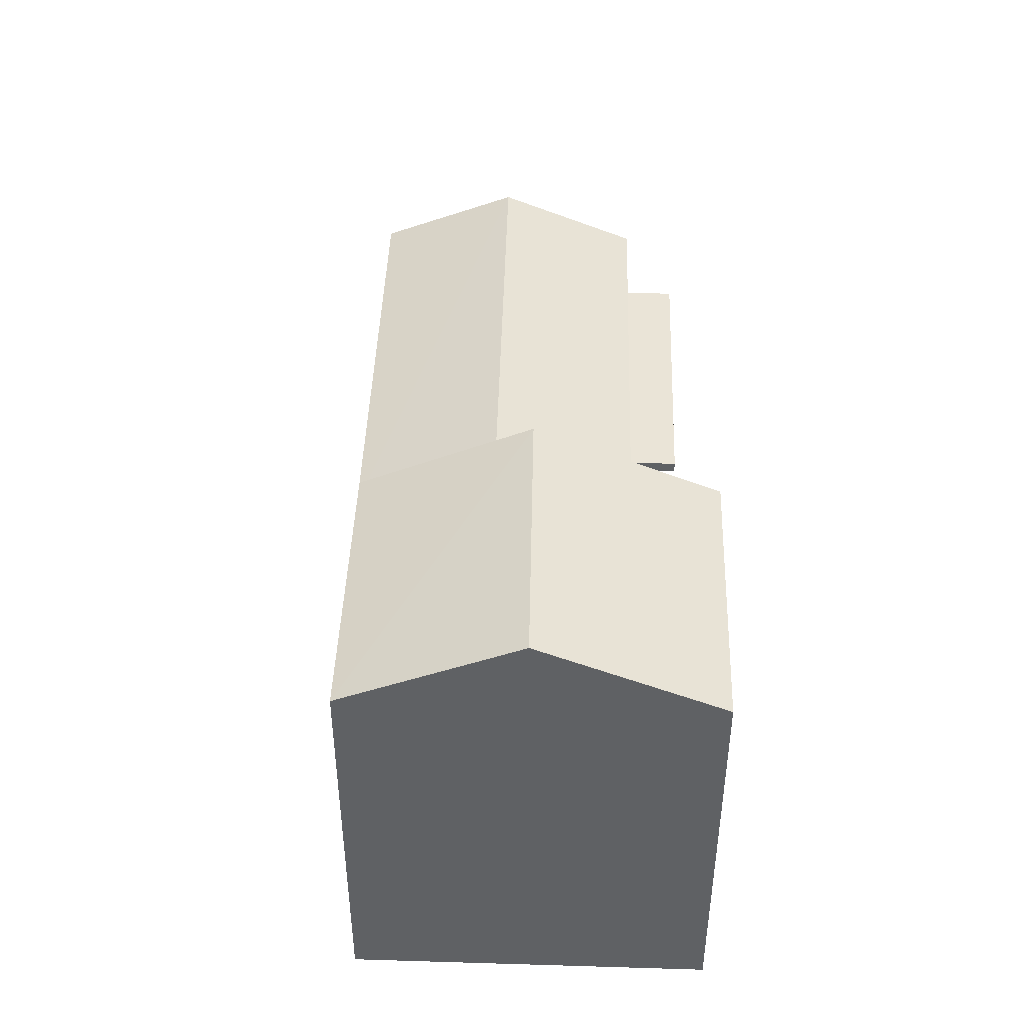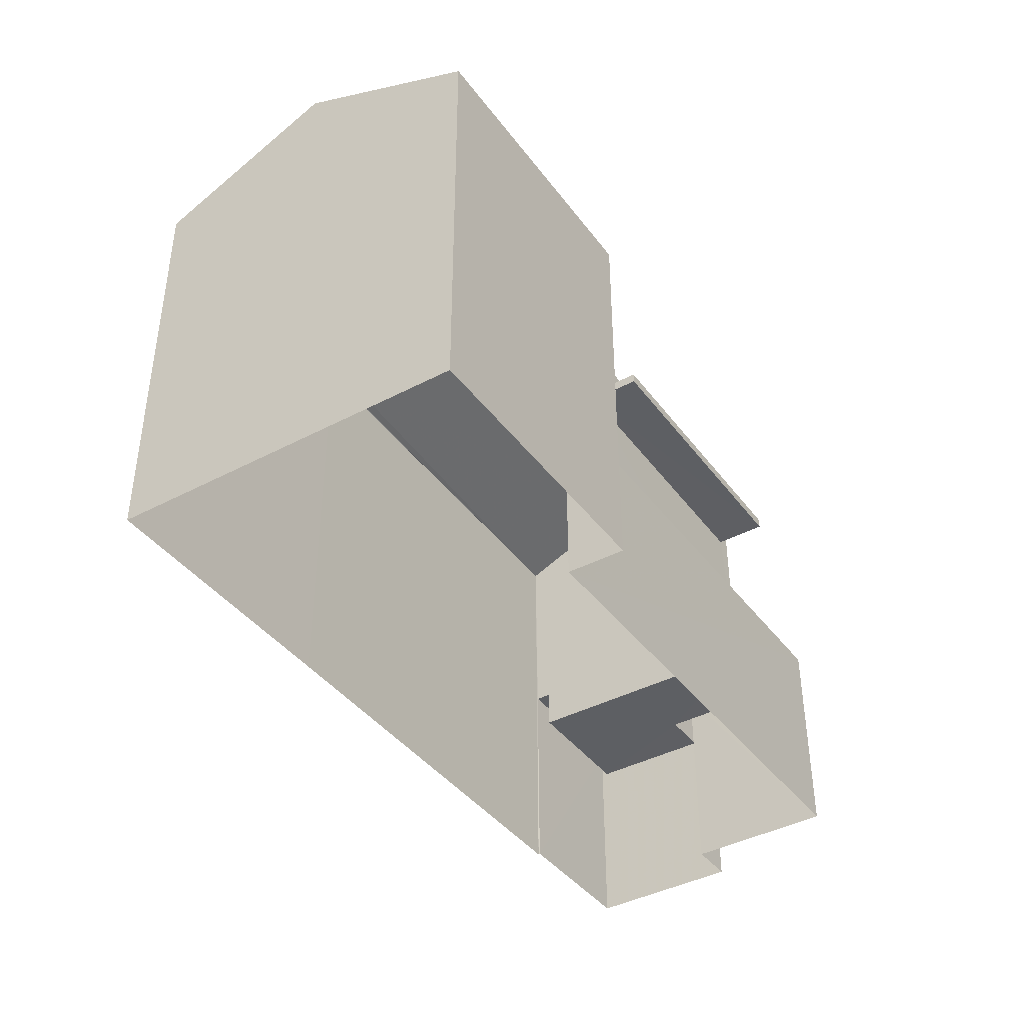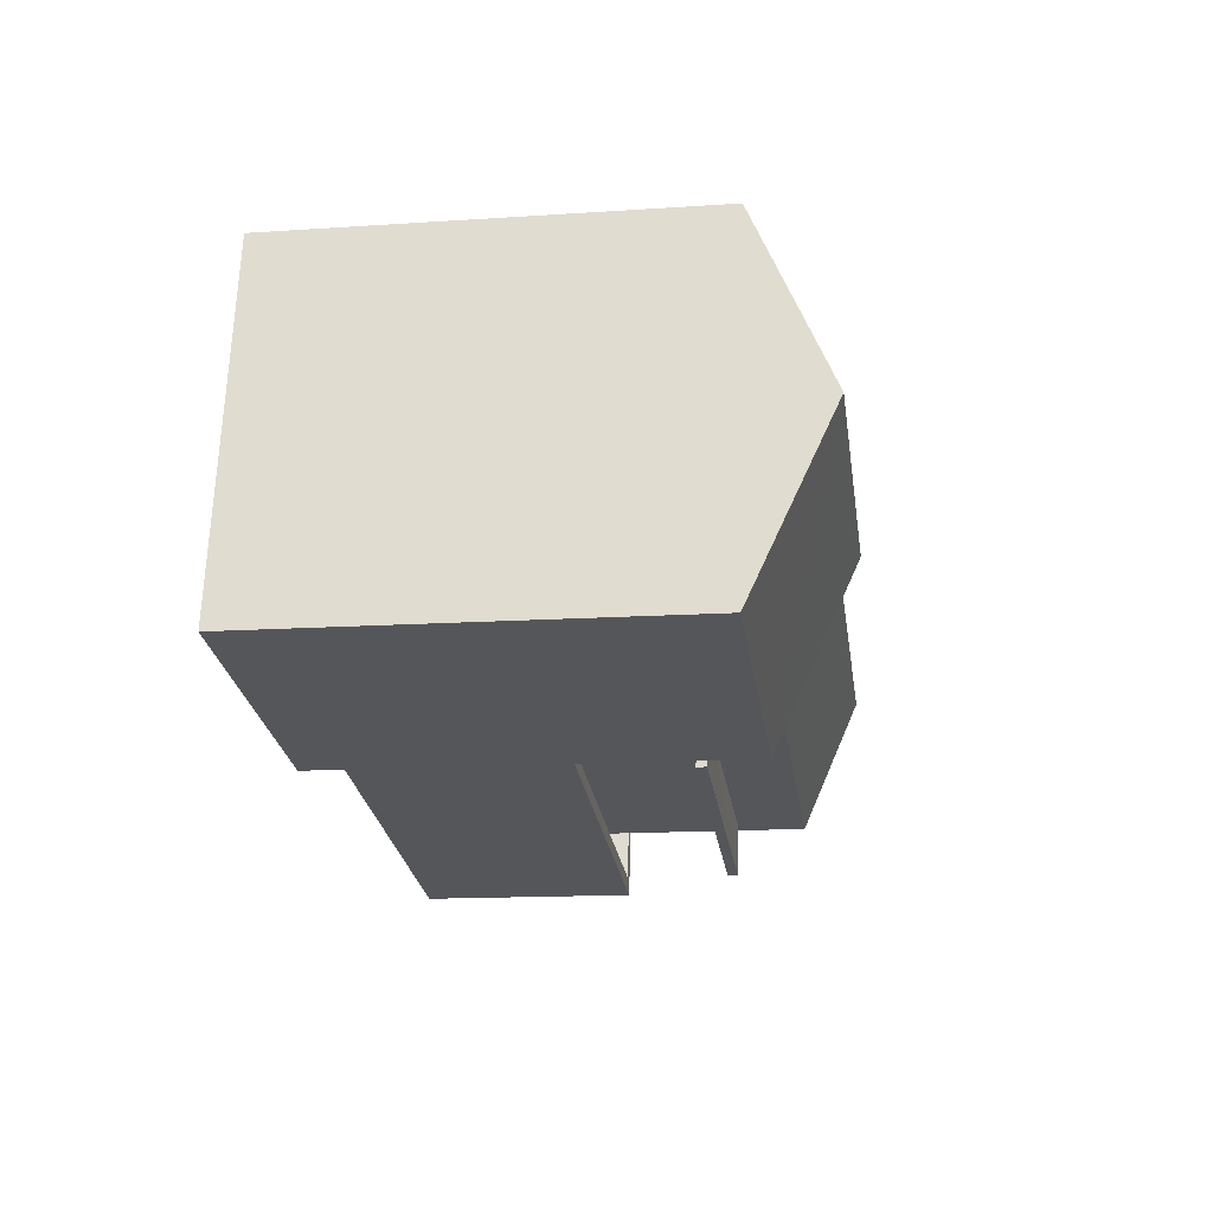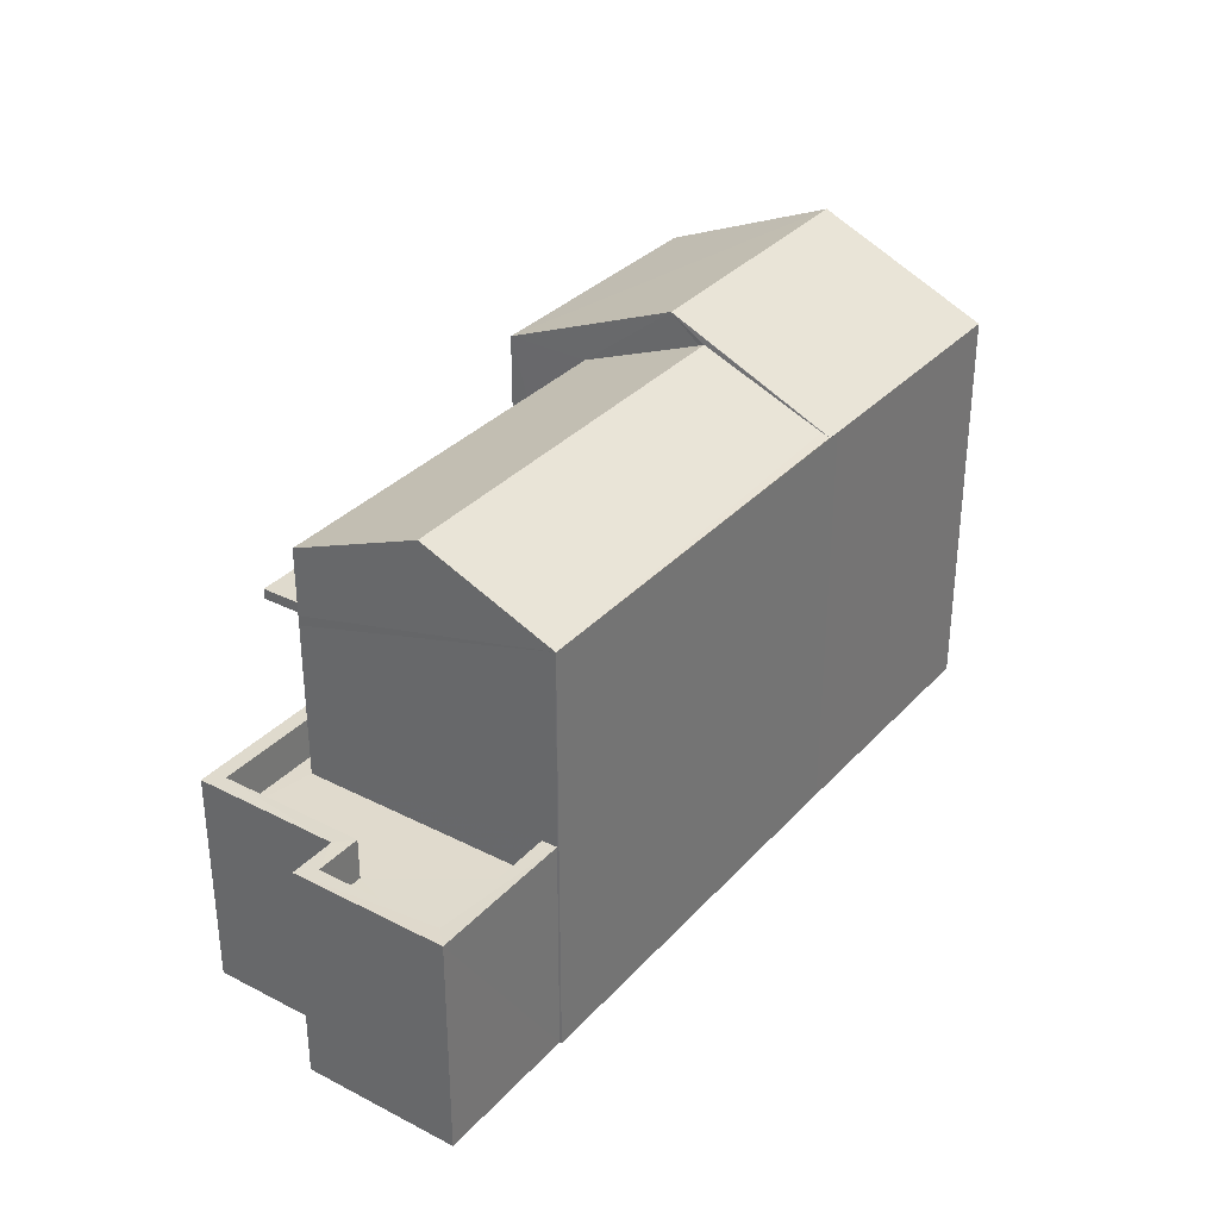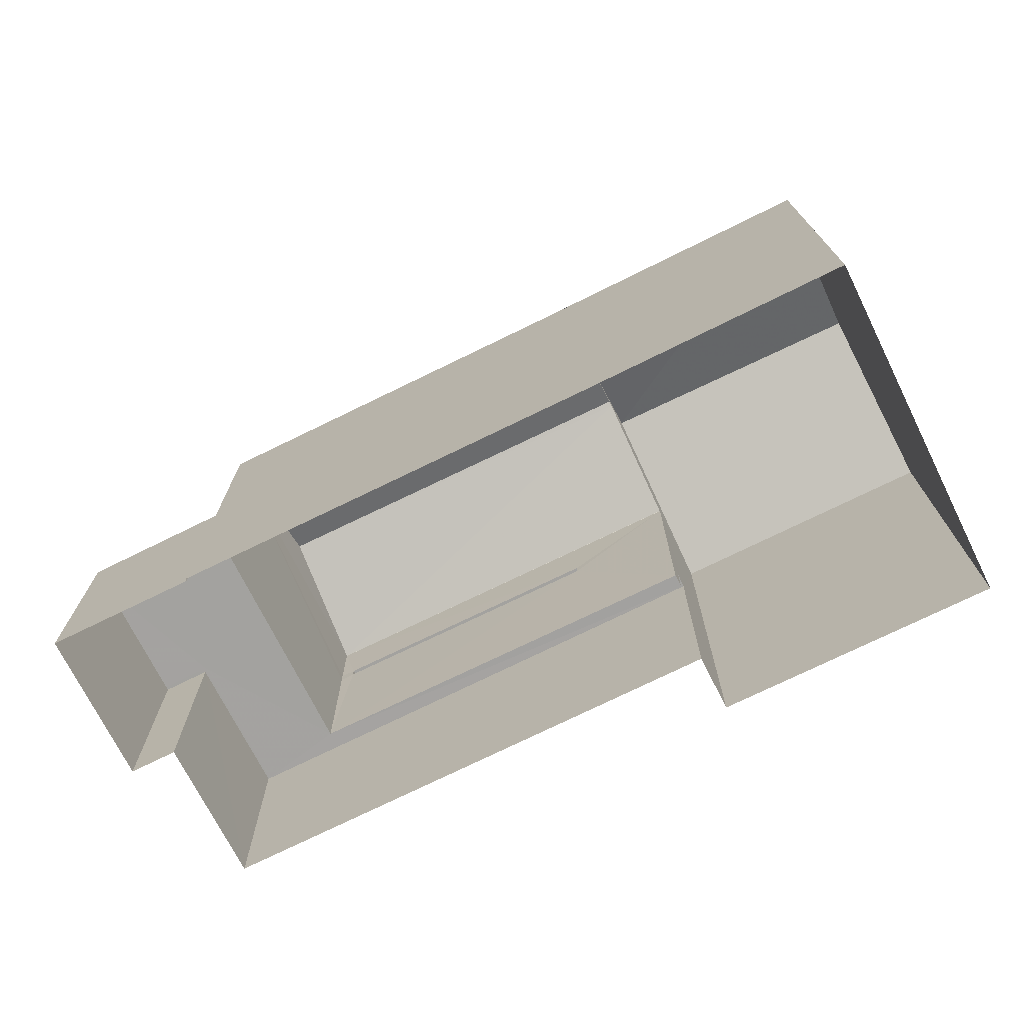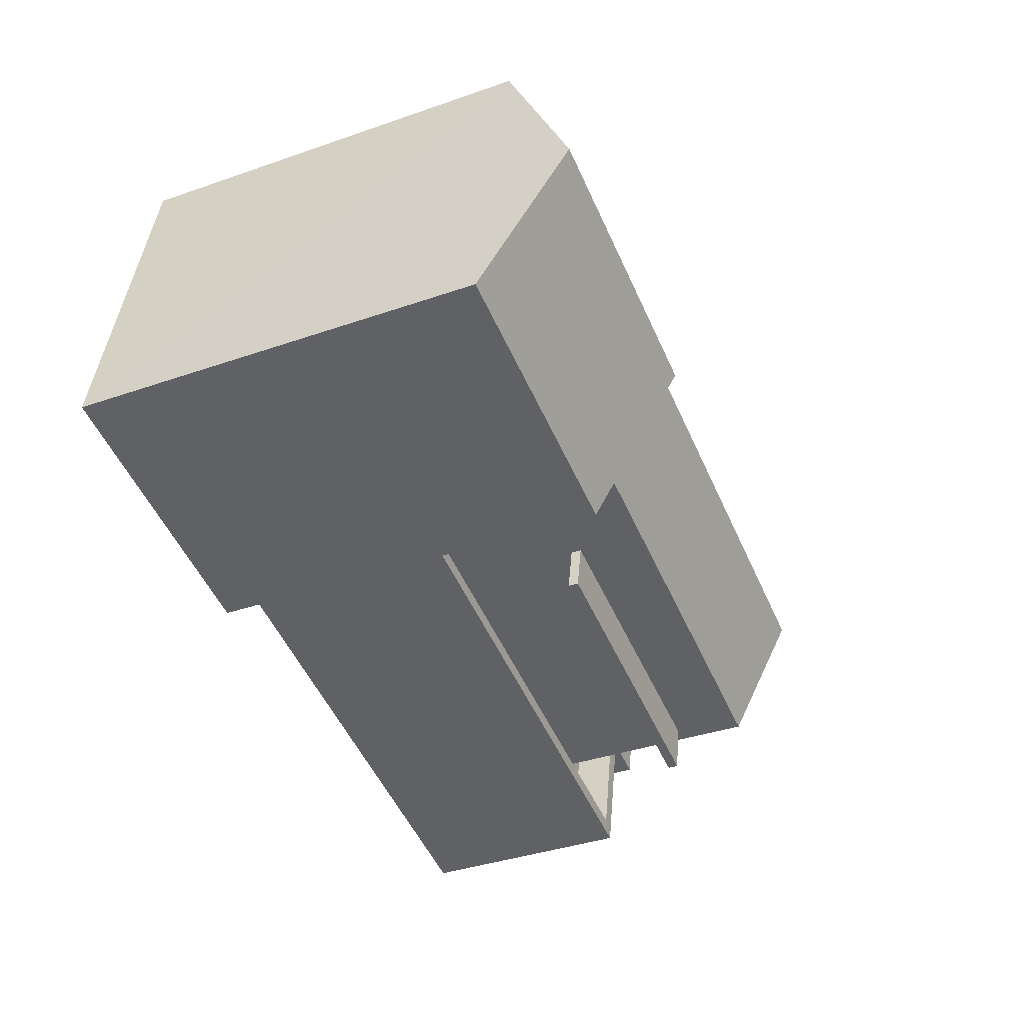
<metadata>
{"format":"obj","ext":"obj","renderer":"f3d","projection":"perspective","resolution":1024,"background":"white","views":[{"elev":43.9,"azim":-99.6,"up":"+Z"},{"elev":-40.5,"azim":-68.6,"up":"+Z"},{"elev":-13.9,"azim":-81.6,"up":"+Y"},{"elev":32.8,"azim":113.4,"up":"+Z"},{"elev":-72.6,"azim":-165.3,"up":"+Z"},{"elev":-37.8,"azim":-66.2,"up":"+Y"}]}
</metadata>
<code>
v -8.895e+04 -1e+05 2.957
v -8.895e+04 -1e+05 2.957
v -8.896e+04 -1e+05 2.957
v -8.894e+04 -1e+05 2.956
v -8.894e+04 -1e+05 2.957
v -8.896e+04 -1e+05 2.957
v -8.896e+04 -1e+05 2.958
v -8.895e+04 -1e+05 2.956
v -8.895e+04 -1e+05 2.956
v -8.895e+04 -1e+05 2.957
v -8.896e+04 -1e+05 2.957
v -8.895e+04 -1e+05 9.524
v -8.895e+04 -1e+05 9.524
v -8.895e+04 -1e+05 9.524
v -8.895e+04 -1e+05 9.524
v -8.894e+04 -1e+05 6.429
v -8.894e+04 -1e+05 6.428
v -8.895e+04 -1e+05 6.429
v -8.895e+04 -1e+05 6.428
v -8.895e+04 -1e+05 6.429
v -8.895e+04 -1e+05 6.429
v -8.896e+04 -1e+05 6.429
v -8.896e+04 -1e+05 6.429
v -8.896e+04 -1e+05 11.04
v -8.896e+04 -1e+05 11.04
v -8.895e+04 -1e+05 11.04
v -8.896e+04 -1e+05 12.07
v -8.896e+04 -1e+05 11.04
v -8.896e+04 -1e+05 12.57
v -8.896e+04 -1e+05 12.57
v -8.895e+04 -1e+05 11.04
v -8.896e+04 -1e+05 11.04
v -8.896e+04 -1e+05 11.04
v -8.895e+04 -1e+05 11.11
v -8.895e+04 -1e+05 11.04
v -8.895e+04 -1e+05 11.04
v -8.895e+04 -1e+05 11.04
v -8.895e+04 -1e+05 11.04
v -8.895e+04 -1e+05 12.11
v -8.895e+04 -1e+05 7.229
v -8.896e+04 -1e+05 7.229
v -8.896e+04 -1e+05 7.229
v -8.895e+04 -1e+05 7.229
v -8.894e+04 -1e+05 7.228
v -8.895e+04 -1e+05 7.228
v -8.895e+04 -1e+05 7.228
v -8.894e+04 -1e+05 7.228
v -8.894e+04 -1e+05 7.229
v -8.895e+04 -1e+05 7.229
v -8.894e+04 -1e+05 7.229
v -8.895e+04 -1e+05 7.229
v -8.896e+04 -1e+05 12.11
v -8.895e+04 -1e+05 9.724
v -8.895e+04 -1e+05 9.724
v -8.895e+04 -1e+05 9.724
v -8.895e+04 -1e+05 9.724
v -8.895e+04 -1e+05 9.724
v -8.895e+04 -1e+05 9.524
f 1 2 3
f 4 5 1
f 3 6 7
f 8 9 10
f 9 4 1
f 11 3 7
f 10 3 11
f 9 1 3
f 9 3 10
f 12 13 14
f 12 15 13
f 16 17 18
f 17 19 18
f 18 20 21
f 21 20 22
f 22 20 23
f 18 19 20
f 24 25 26
f 27 24 26
f 28 29 30
f 31 32 29
f 33 28 30
f 34 35 36
f 37 35 38
f 34 39 35
f 36 35 37
f 40 41 42
f 43 40 42
f 44 45 46
f 44 47 45
f 48 47 44
f 49 48 50
f 43 49 40
f 51 40 49
f 50 48 44
f 50 51 49
f 27 39 52
f 27 26 39
f 52 39 34
f 53 54 55
f 56 53 55
f 32 30 29
f 53 14 54
f 53 12 14
f 40 18 21
f 40 51 18
f 47 5 4
f 47 48 5
f 32 11 7
f 33 32 7
f 9 8 45
f 8 35 45
f 20 19 46
f 35 26 57
f 20 46 58
f 58 35 57
f 45 35 46
f 46 35 58
f 50 16 18
f 51 50 18
f 58 15 20
f 20 12 23
f 26 25 53
f 57 26 56
f 12 25 23
f 56 26 53
f 53 25 12
f 20 15 12
f 3 2 43
f 42 3 43
f 31 37 38
f 31 38 32
f 10 11 32
f 38 10 32
f 30 32 33
f 36 37 31
f 49 2 1
f 49 43 2
f 9 47 4
f 9 45 47
f 36 31 34
f 31 29 34
f 29 28 24
f 27 29 24
f 52 29 27
f 34 29 52
f 28 33 7
f 6 28 7
f 15 55 13
f 15 56 55
f 55 54 14
f 13 55 14
f 39 26 35
f 38 35 8
f 10 38 8
f 22 23 41
f 3 42 6
f 6 42 28
f 25 24 28
f 23 25 41
f 42 41 25
f 42 25 28
f 44 17 16
f 50 44 16
f 48 1 5
f 48 49 1
f 19 17 44
f 46 19 44
f 22 40 21
f 22 41 40
f 56 58 57
f 56 15 58

</code>
